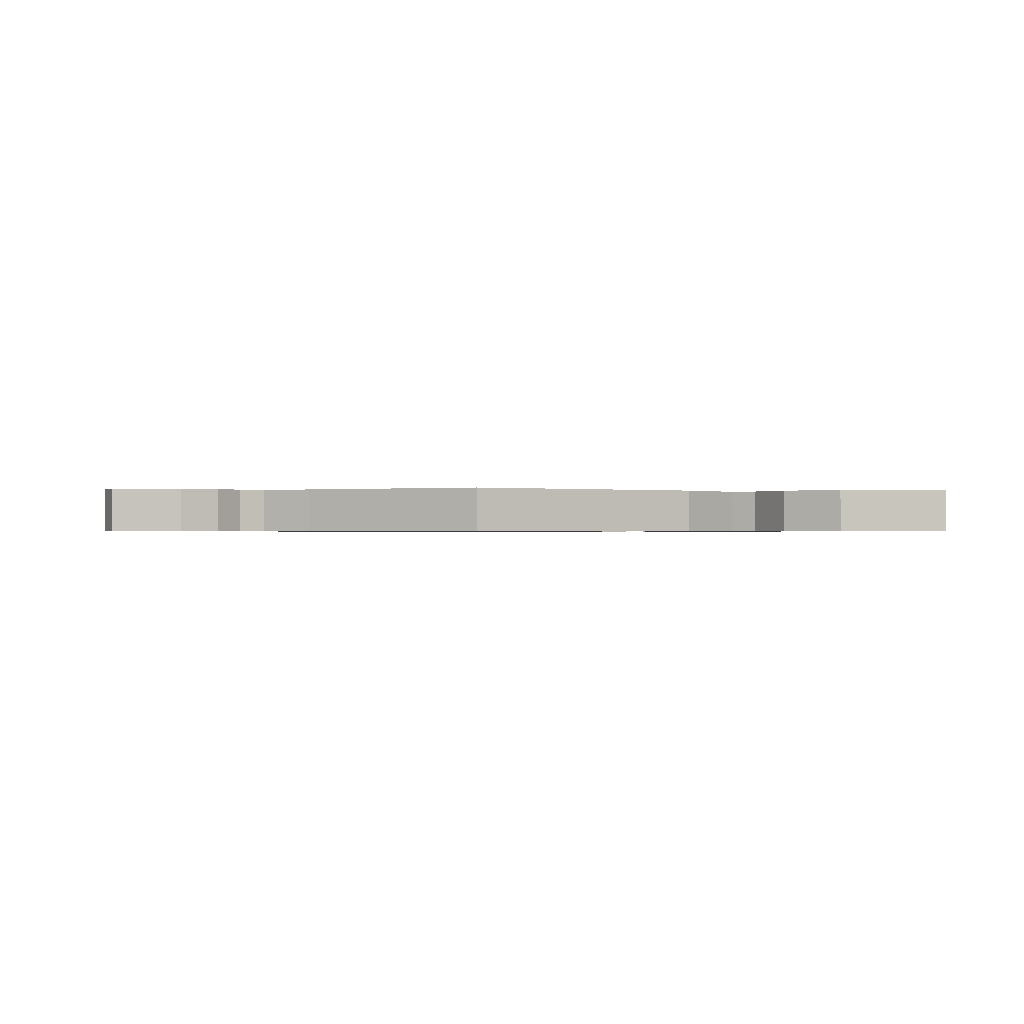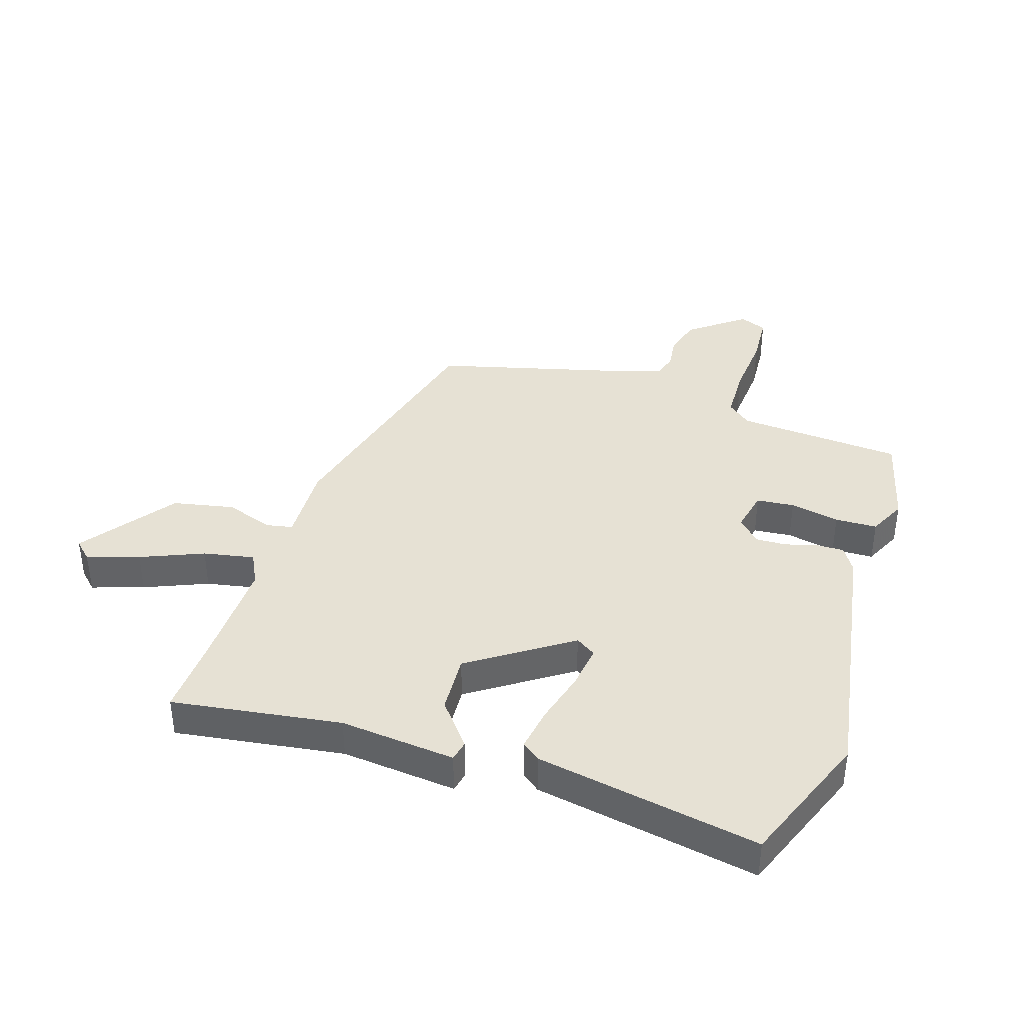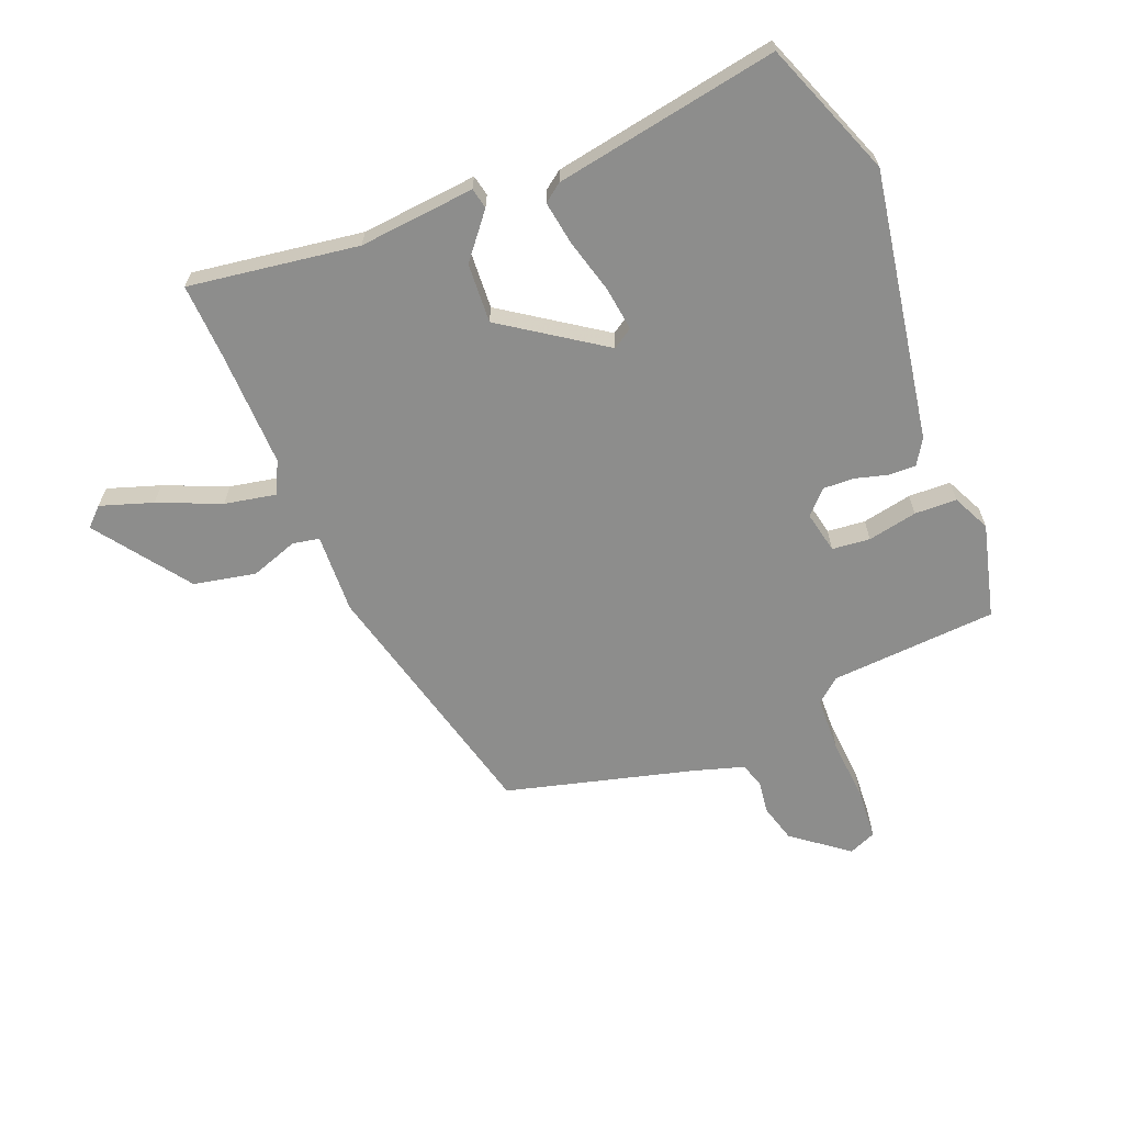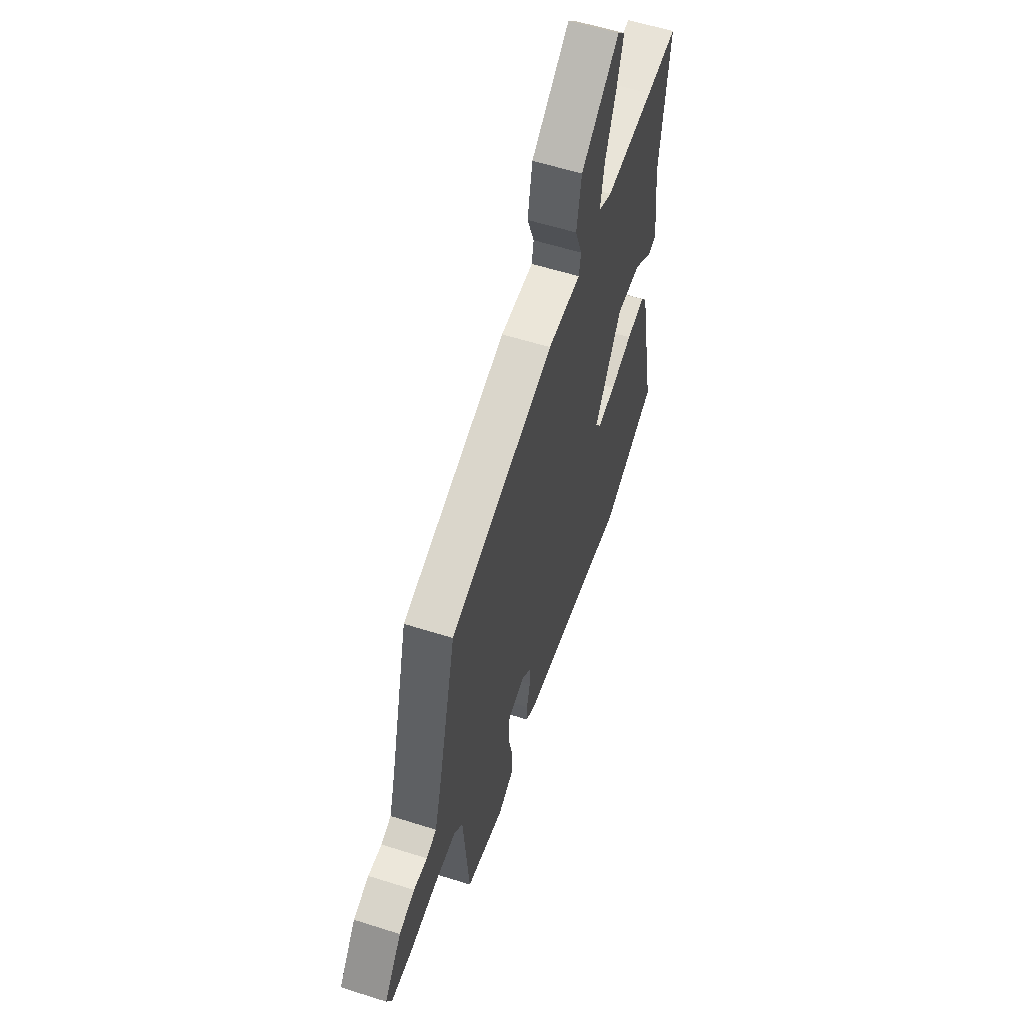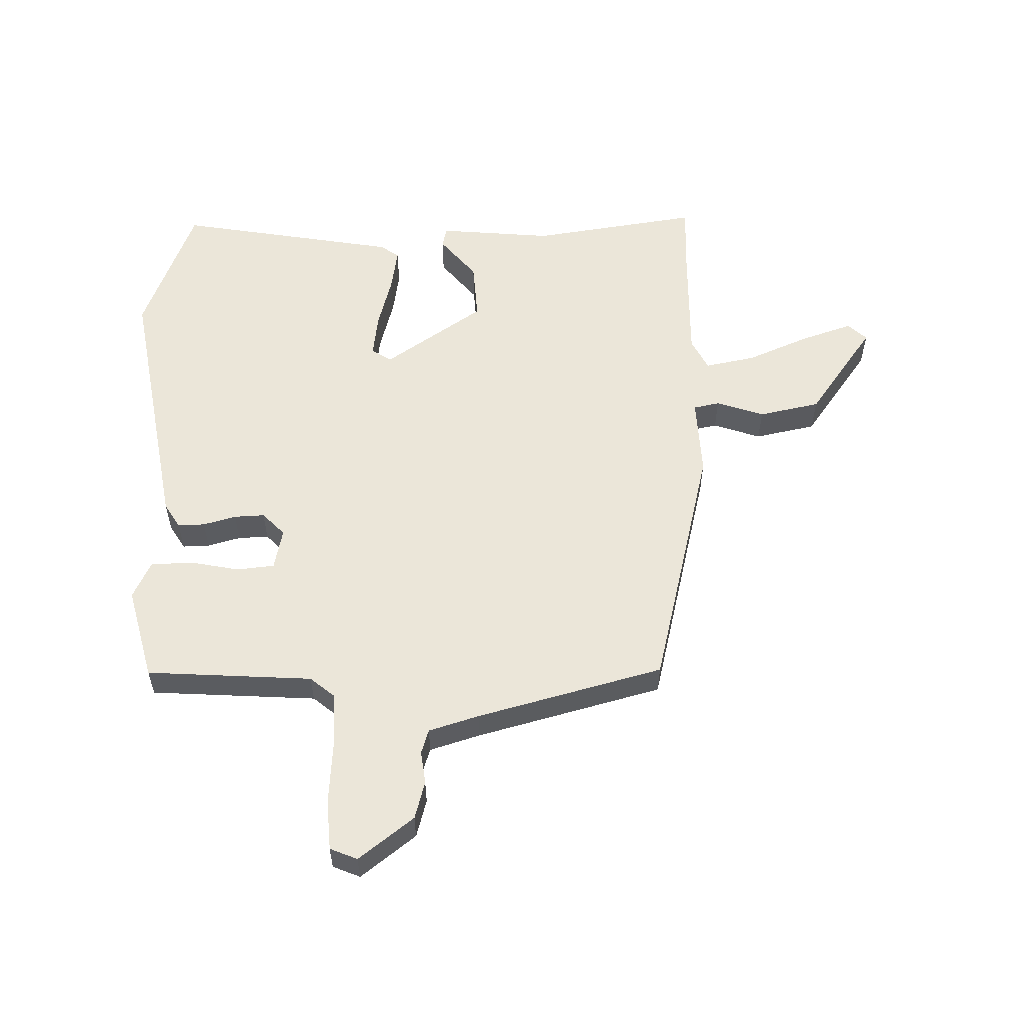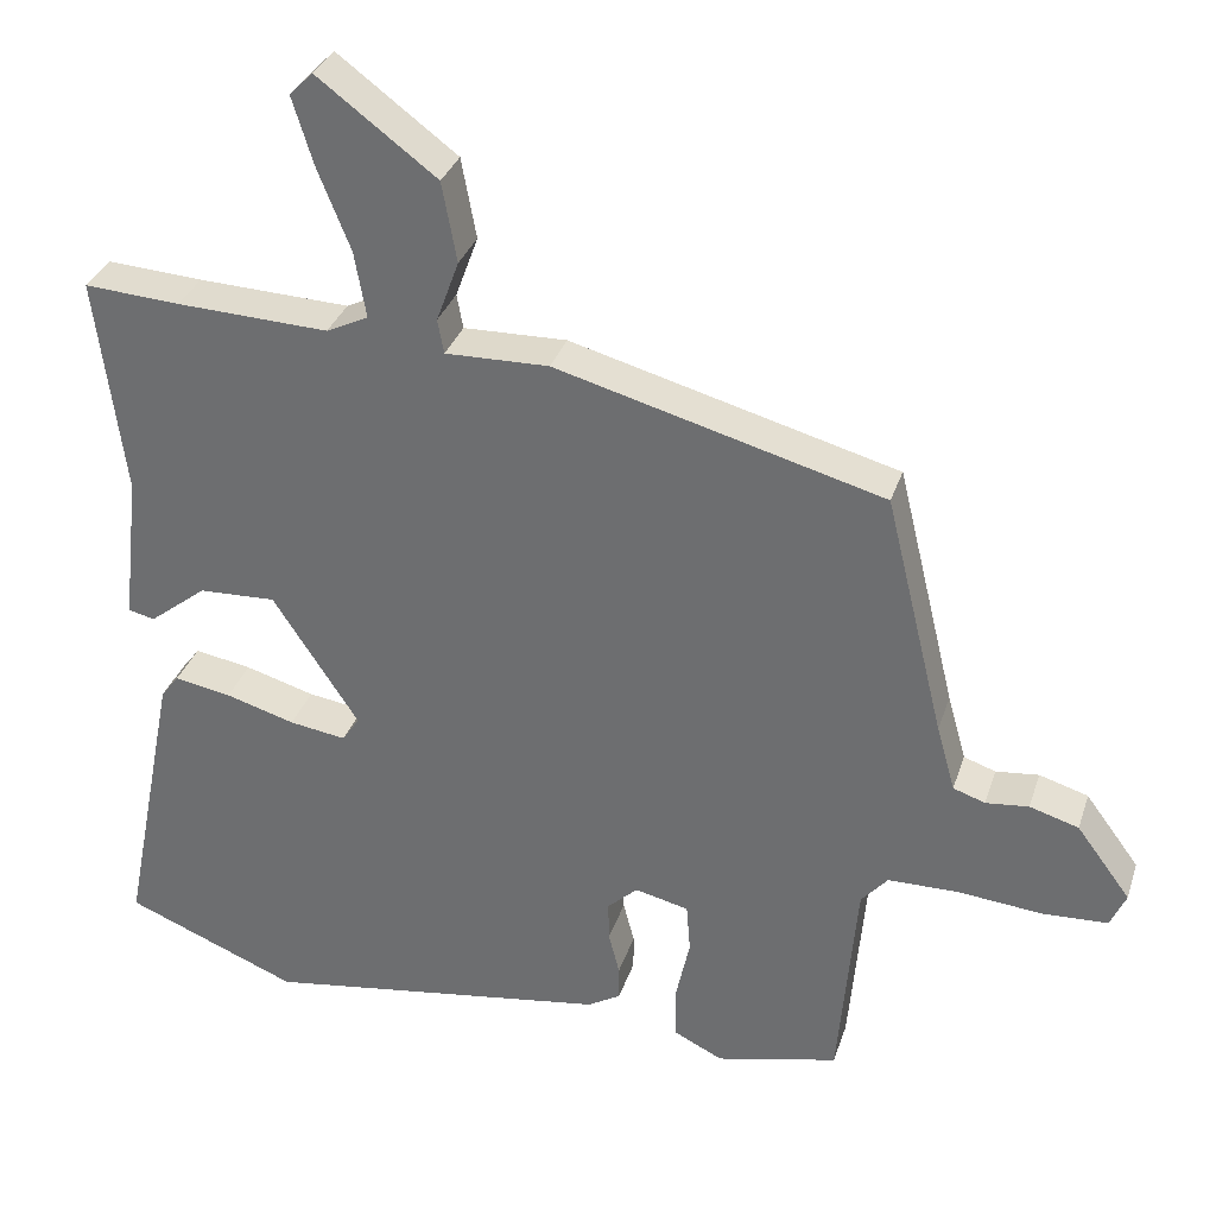
<metadata>
{"format":"obj","ext":"obj","renderer":"f3d","projection":"perspective","resolution":1024,"background":"white","views":[{"elev":-0.6,"azim":-48.8,"up":"+Y"},{"elev":39.1,"azim":106.9,"up":"+Y"},{"elev":-64.5,"azim":110.8,"up":"+Y"},{"elev":57.6,"azim":-71.7,"up":"+Z"},{"elev":56.2,"azim":-92.5,"up":"+Y"},{"elev":32.5,"azim":-163.2,"up":"+Z"}]}
</metadata>
<code>
v 0.435 0.07 0.496
v 0.558 0.07 0.504
v 0.522 0.07 0.222
v 0.544 0.07 0.03
v 0.51 0.07 0.022
v 0.436 0.07 0.08
v 0.337 0.07 0.084
v 0.227 0.07 -0.084
v 0.249 0.07 -0.117
v 0.322 0.07 -0.106
v 0.411 0.07 -0.08
v 0.484 0.07 -0.067
v 0.507 0.07 -0.097
v 0.58 0.07 -0.467
v 0.357 0.07 -0.558
v -0.09 0.07 -0.491
v -0.132 0.07 -0.466
v -0.132 0.07 -0.421
v -0.118 0.07 -0.366
v -0.117 0.07 -0.315
v -0.156 0.07 -0.279
v -0.225 0.07 -0.295
v -0.23 0.07 -0.358
v -0.212 0.07 -0.44
v -0.213 0.07 -0.51
v -0.275 0.07 -0.541
v -0.432 0.07 -0.504
v -0.456 0.07 -0.227
v -0.49 0.07 -0.188
v -0.581 0.07 -0.187
v -0.688 0.07 -0.197
v -0.772 0.07 -0.193
v -0.792 0.07 -0.148
v -0.723 0.07 -0.055
v -0.66 0.07 -0.036
v -0.605 0.07 -0.042
v -0.564 0.07 -0.028
v -0.54 0.07 0.057
v -0.464 0.07 0.369
v -0.044 0.07 0.483
v 0.089 0.07 0.48
v 0.097 0.07 0.524
v 0.068 0.07 0.603
v 0.087 0.07 0.706
v 0.24 0.07 0.821
v 0.27 0.07 0.791
v 0.243 0.07 0.704
v 0.201 0.07 0.599
v 0.186 0.07 0.514
v 0.24 0.07 0.488
v 0.435 0 0.496
v 0.558 0 0.504
v 0.522 0 0.222
v 0.544 0 0.03
v 0.51 0 0.022
v 0.436 0 0.08
v 0.337 0 0.084
v 0.227 0 -0.084
v 0.249 0 -0.117
v 0.322 0 -0.106
v 0.411 0 -0.08
v 0.484 0 -0.067
v 0.507 0 -0.097
v 0.58 0 -0.467
v 0.357 0 -0.558
v -0.09 0 -0.491
v -0.132 0 -0.466
v -0.132 0 -0.421
v -0.118 0 -0.366
v -0.117 0 -0.315
v -0.156 0 -0.279
v -0.225 0 -0.295
v -0.23 0 -0.358
v -0.212 0 -0.44
v -0.213 0 -0.51
v -0.275 0 -0.541
v -0.432 0 -0.504
v -0.456 0 -0.227
v -0.49 0 -0.188
v -0.581 0 -0.187
v -0.688 0 -0.197
v -0.772 0 -0.193
v -0.792 0 -0.148
v -0.723 0 -0.055
v -0.66 0 -0.036
v -0.605 0 -0.042
v -0.564 0 -0.028
v -0.54 0 0.057
v -0.464 0 0.369
v -0.044 0 0.483
v 0.089 0 0.48
v 0.097 0 0.524
v 0.068 0 0.603
v 0.087 0 0.706
v 0.24 0 0.821
v 0.27 0 0.791
v 0.243 0 0.704
v 0.201 0 0.599
v 0.186 0 0.514
v 0.24 0 0.488
f 45 46 47 48
f 45 48 49
f 42 43 44 45
f 41 42 45 49
f 38 39 40 41
f 37 38 41 49
f 33 34 35 36
f 33 36 37
f 30 31 32 33
f 29 30 33 37
f 28 29 37 49
f 23 24 25 26
f 22 23 26 27
f 16 17 18 19
f 16 19 20
f 15 16 20
f 14 15 20 21
f 10 11 12 13
f 9 10 13 14
f 3 4 5 6
f 1 2 3 6
f 50 1 6 7
f 49 50 7 8
f 22 27 28 49
f 21 22 49 8
f 9 14 21
f 8 9 21
f 98 97 96 95
f 99 98 95
f 95 94 93 92
f 99 95 92 91
f 91 90 89 88
f 99 91 88 87
f 86 85 84 83
f 87 86 83
f 83 82 81 80
f 87 83 80 79
f 99 87 79 78
f 76 75 74 73
f 77 76 73 72
f 69 68 67 66
f 70 69 66
f 70 66 65
f 71 70 65 64
f 63 62 61 60
f 64 63 60 59
f 56 55 54 53
f 56 53 52 51
f 57 56 51 100
f 58 57 100 99
f 99 78 77 72
f 58 99 72 71
f 71 64 59
f 71 59 58
f 1 51 52 2
f 2 52 53 3
f 3 53 54 4
f 4 54 55 5
f 5 55 56 6
f 6 56 57 7
f 7 57 58 8
f 8 58 59 9
f 9 59 60 10
f 10 60 61 11
f 11 61 62 12
f 12 62 63 13
f 13 63 64 14
f 14 64 65 15
f 15 65 66 16
f 16 66 67 17
f 17 67 68 18
f 18 68 69 19
f 19 69 70 20
f 20 70 71 21
f 21 71 72 22
f 22 72 73 23
f 23 73 74 24
f 24 74 75 25
f 25 75 76 26
f 26 76 77 27
f 27 77 78 28
f 28 78 79 29
f 29 79 80 30
f 30 80 81 31
f 31 81 82 32
f 32 82 83 33
f 33 83 84 34
f 34 84 85 35
f 35 85 86 36
f 36 86 87 37
f 37 87 88 38
f 38 88 89 39
f 39 89 90 40
f 40 90 91 41
f 41 91 92 42
f 42 92 93 43
f 43 93 94 44
f 44 94 95 45
f 45 95 96 46
f 46 96 97 47
f 47 97 98 48
f 48 98 99 49
f 49 99 100 50
f 50 100 51 1

</code>
